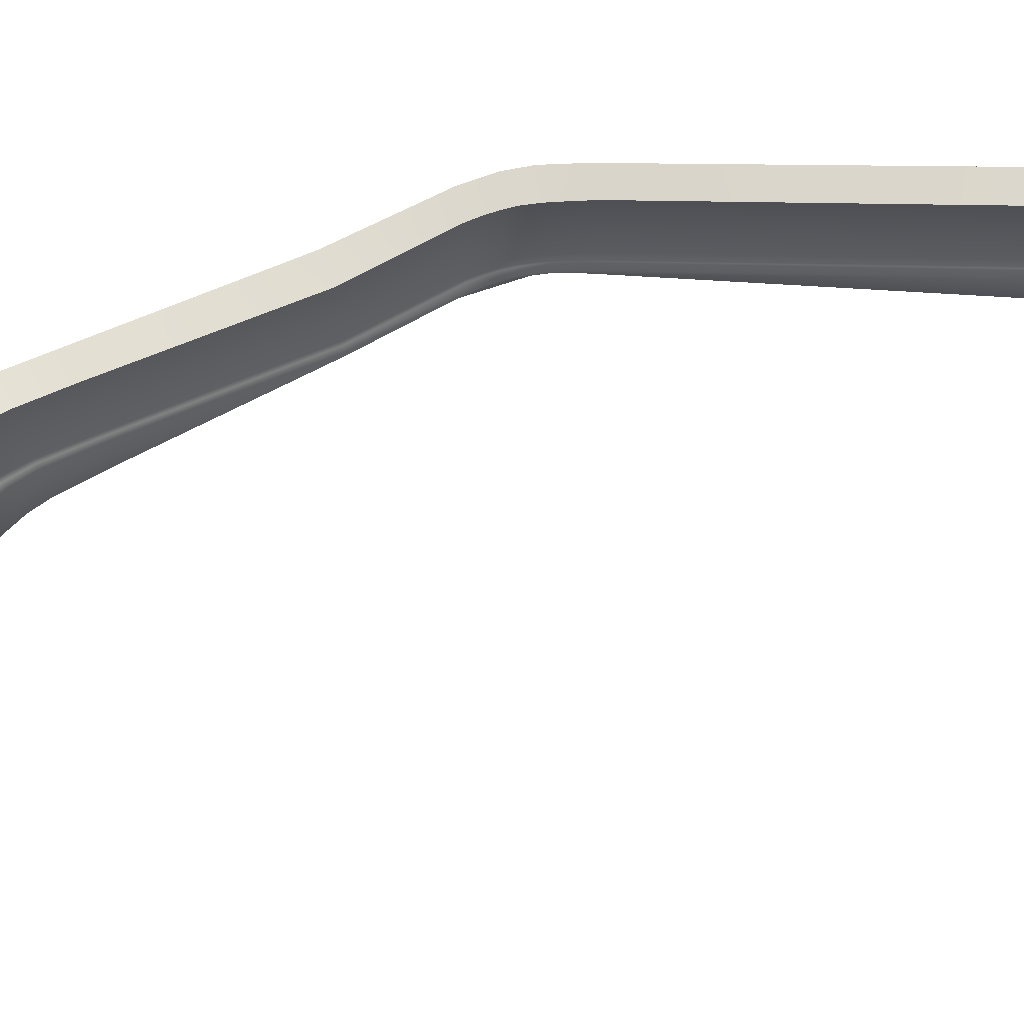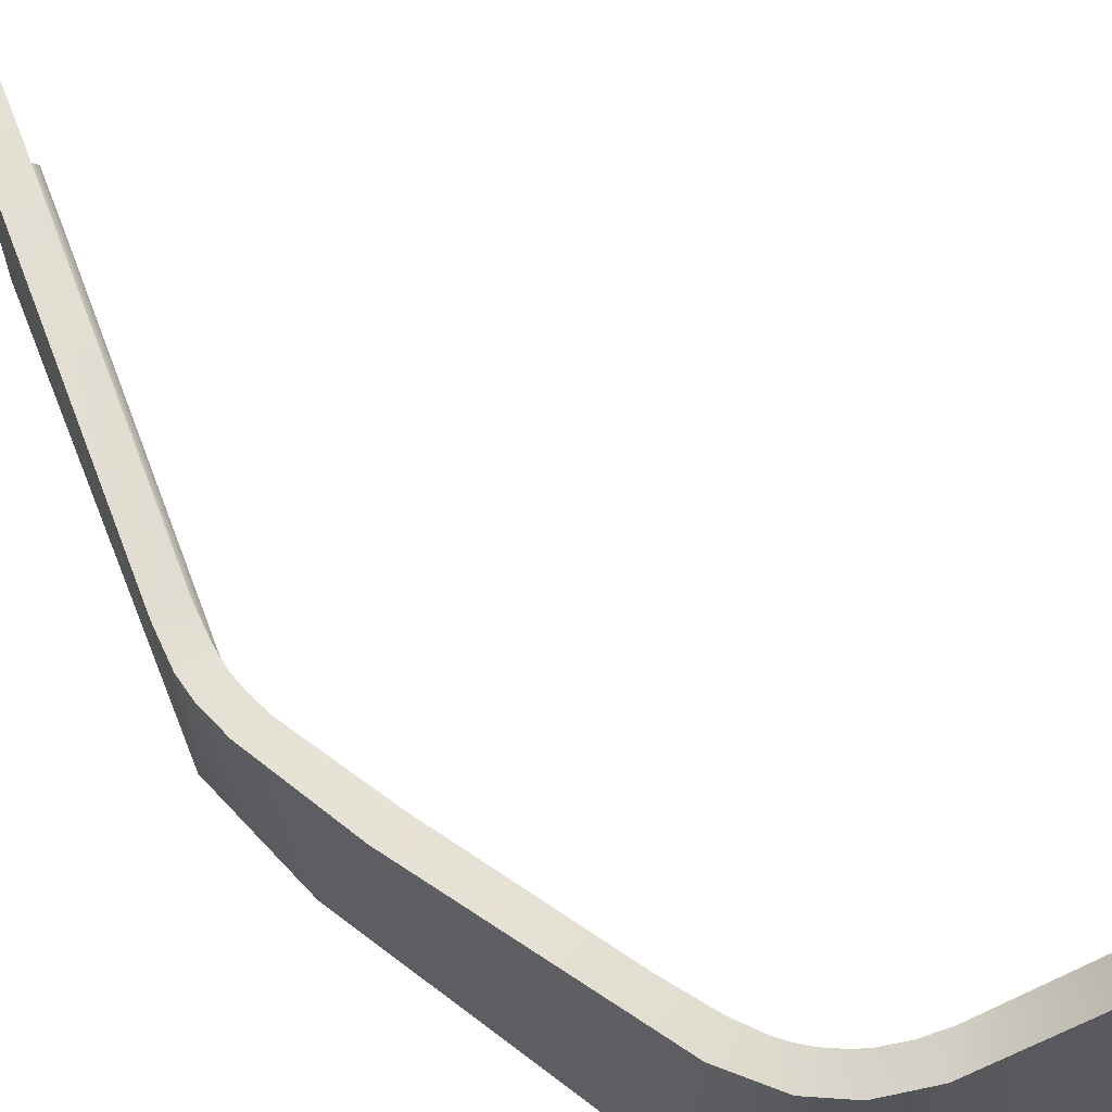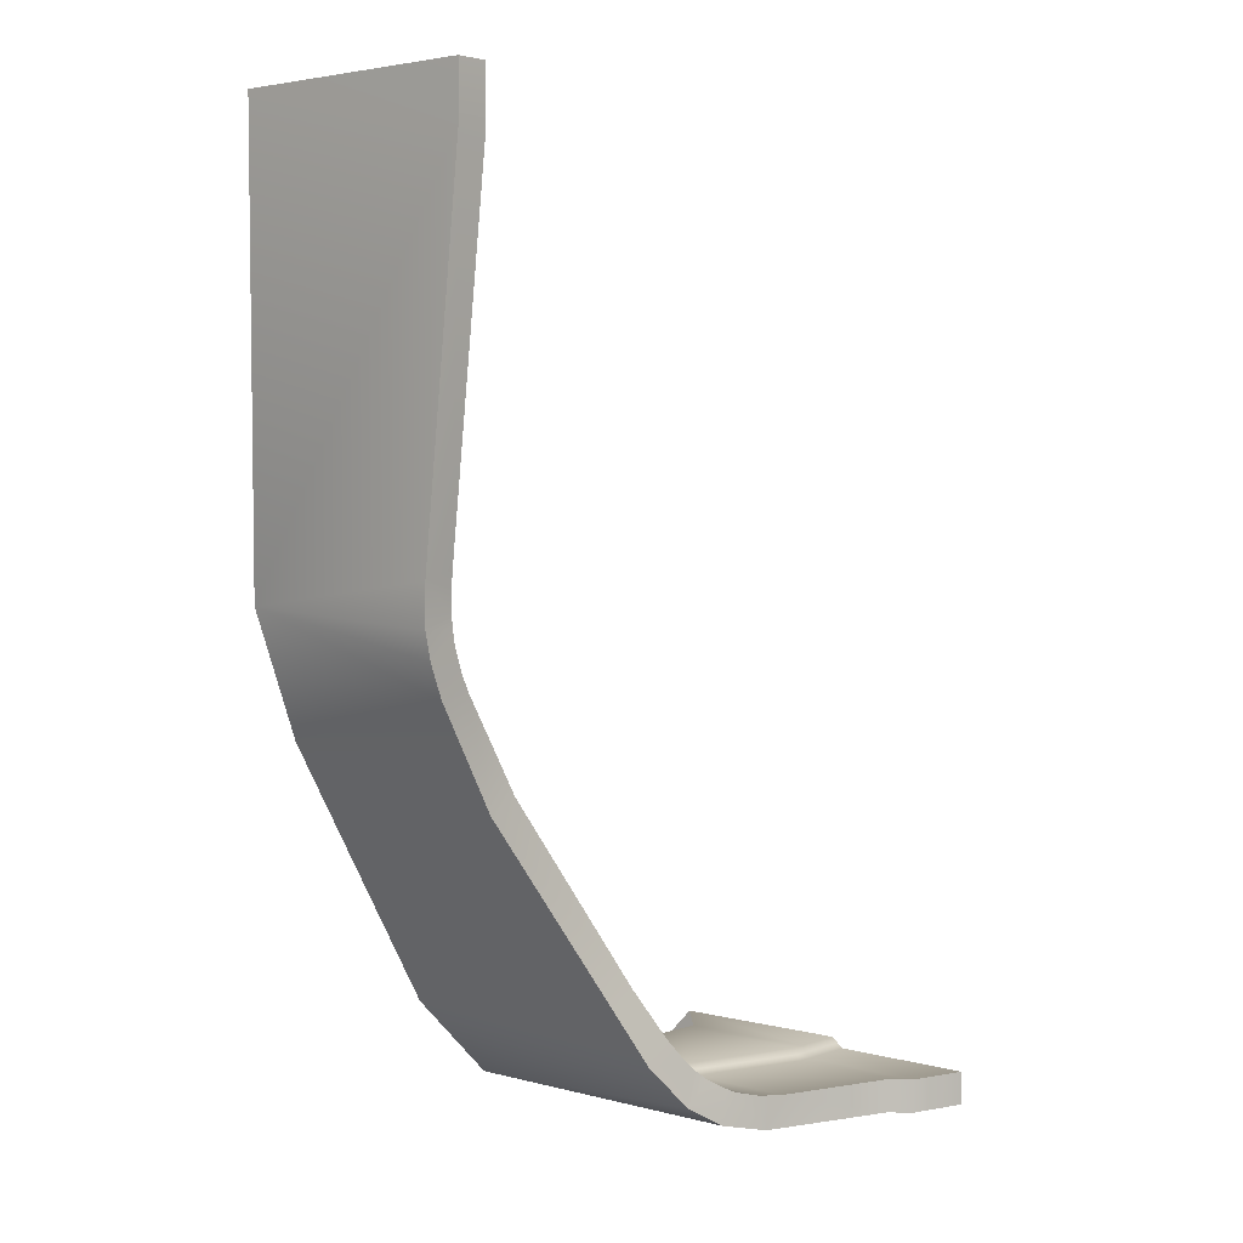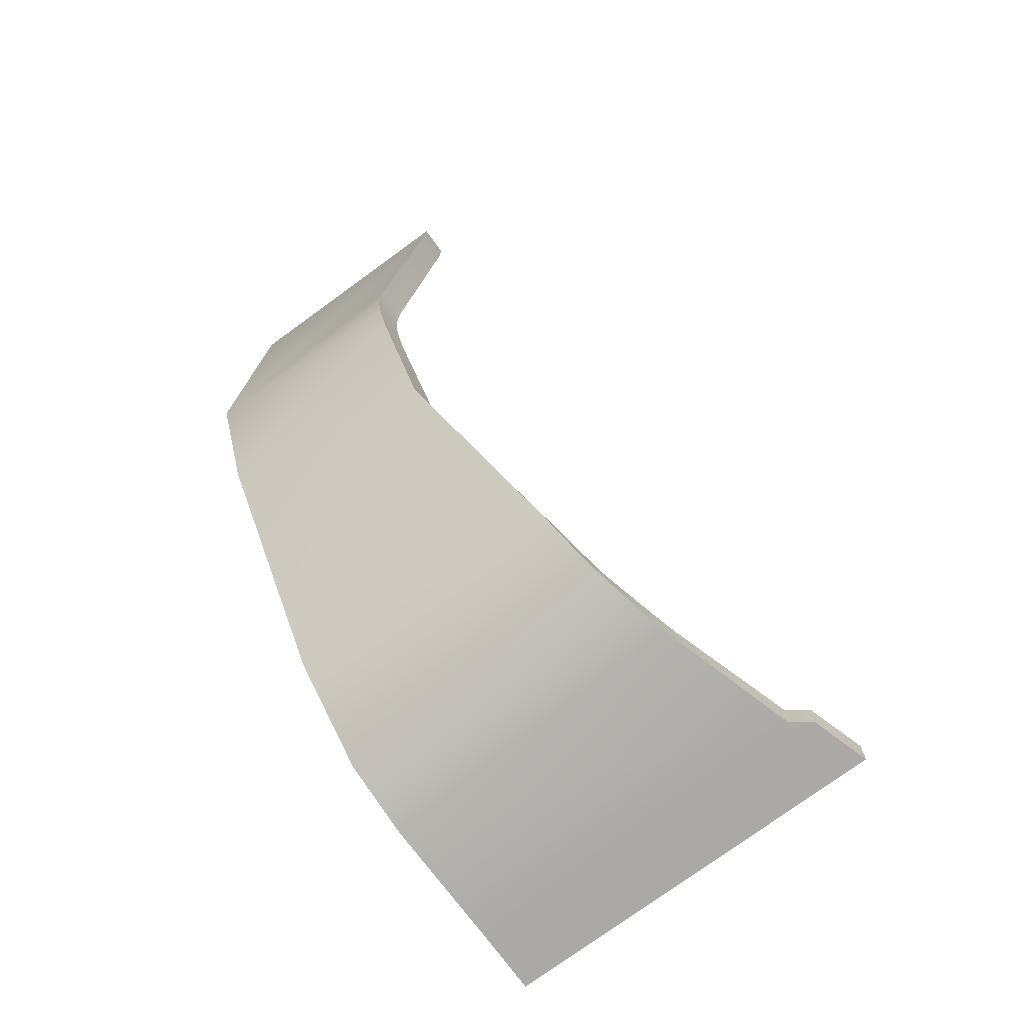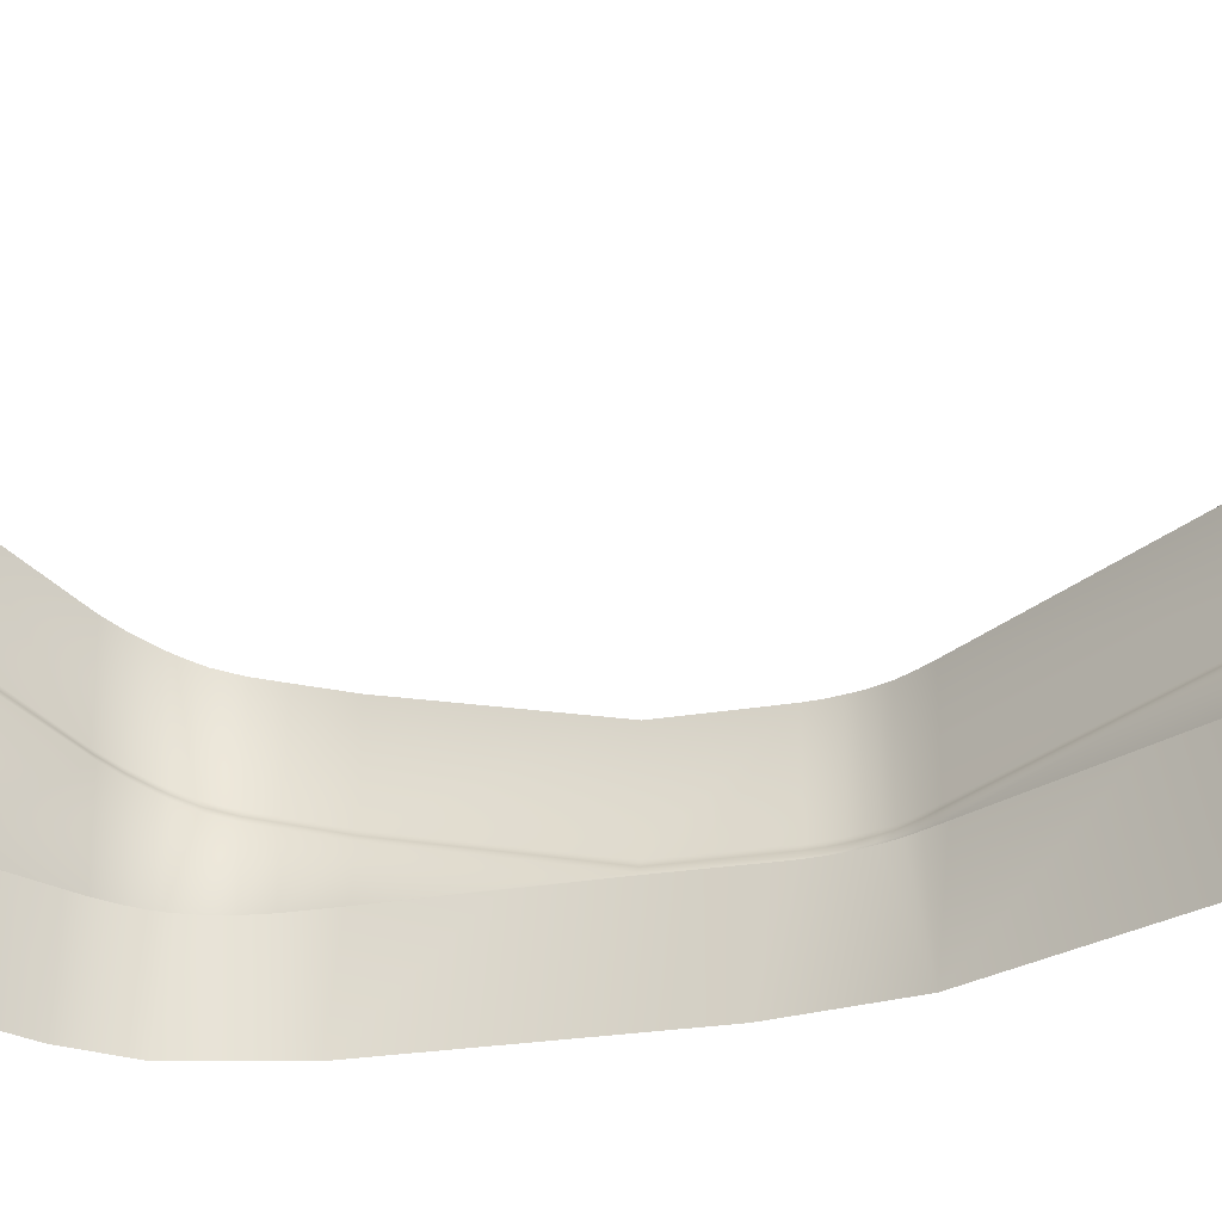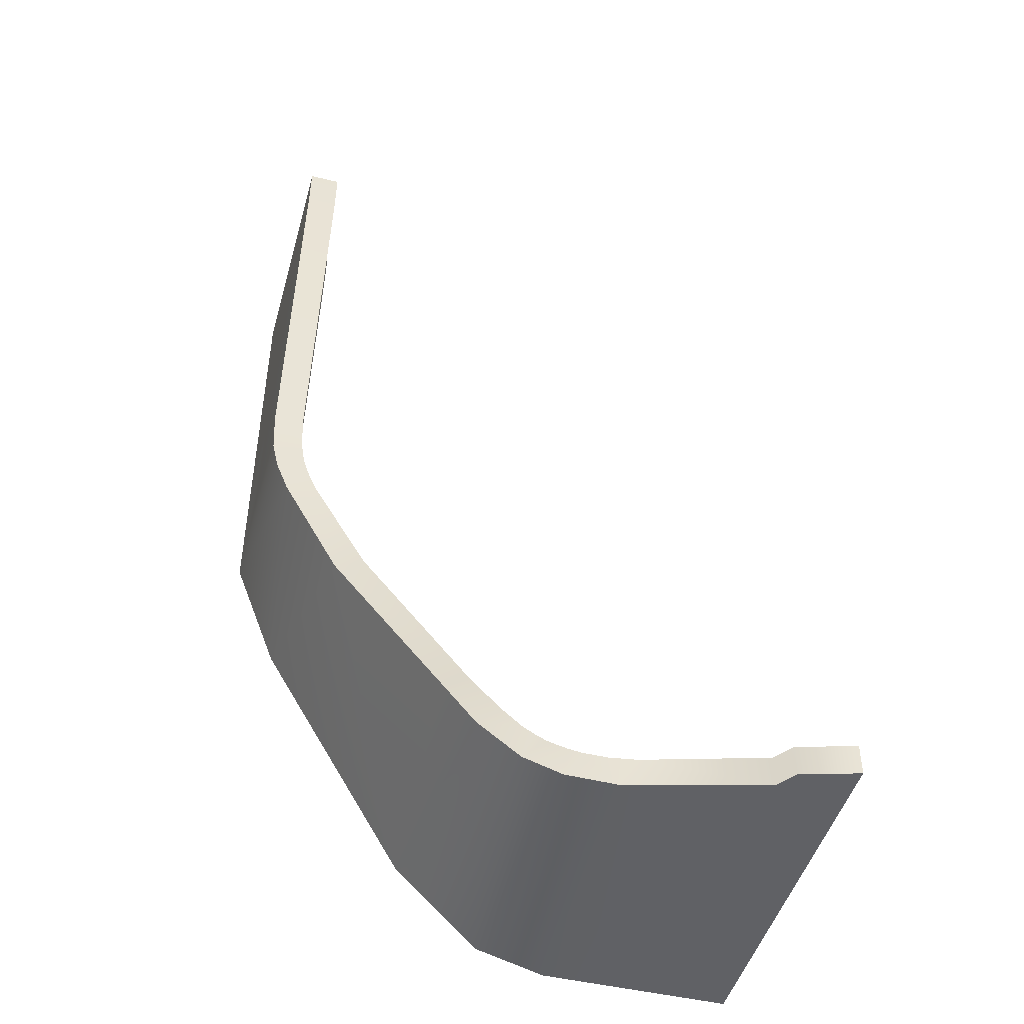
<metadata>
{"format":"obj","ext":"obj","renderer":"f3d","projection":"perspective","resolution":1024,"background":"white","views":[{"elev":72.4,"azim":92.9,"up":"+Z"},{"elev":64.4,"azim":-21.7,"up":"+Z"},{"elev":3.0,"azim":-49.3,"up":"+Y"},{"elev":-75.5,"azim":-53.7,"up":"+Y"},{"elev":-25.4,"azim":136.8,"up":"+Z"},{"elev":-47.2,"azim":-15.3,"up":"+Y"}]}
</metadata>
<code>
g Walls_03_COL
v -40.11 -4.202 11.04
v -40.19 -0.09426 -7.799
v -40.09 -0.09761 11.04
v 0.4641 -66.11 9.469
v 0.4545 -66.06 -4.127
v 0.4558 -69.36 -7.366
v -37.67 -4.202 3.452
v -37.76 -4.202 11.04
v -37.73 -0.09769 11.04
v -37.64 -0.0976 3.452
v -37.67 -4.202 3.452
v -37.99 -30.72 8.322
v -37.76 -4.202 11.04
v -37.91 -30.7 0.7371
v -37.34 -4.202 2.977
v -37.86 -31.89 0.5952
v -37.94 -31.91 8.18
v -37.83 -33.54 8.052
v -37.75 -33.52 0.4667
v -37.7 -34.35 8.034
v -37.63 -34.33 0.4487
v -37.53 -35.33 8.015
v -37.45 -35.3 0.4295
v -37.59 -30.63 0.2622
v -37.59 -31.81 0.1203
v -37.49 -33.45 -0.008242
v -37.35 -34.26 -0.02625
v -37.14 -35.21 -0.04544
v -37.45 -35.3 0.4295
v -37.2 -30.55 -0.2168
v -36.92 -4.202 2.487
v -37.2 -31.72 -0.3586
v -37.18 -30.54 -0.7038
v -36.9 -4.202 -0.6881
v -37.18 -31.71 -0.7046
v -37.1 -33.35 -0.4872
v -37.08 -33.34 -0.7053
v -36.95 -34.13 -0.4758
v -36.94 -34.15 -0.7054
v -36.76 -35.09 -0.495
v -37.14 -35.21 -0.04544
v -36.76 -35.09 -0.495
v -36.74 -35.1 -0.7055
v -40.11 -4.202 11.04
v -40.09 -0.09761 11.04
v -37.73 -0.09769 11.04
v -37.76 -4.202 11.04
v -37.31 -0.0977 2.977
v -37.67 -4.202 3.452
v -37.64 -0.0976 3.452
v -37.34 -4.202 2.977
v -36.88 -0.09762 2.494
v -36.92 -4.202 2.487
v -36.87 -0.09761 -0.6881
v -36.9 -4.202 -0.6881
v -21.78 -61.4 3.929
v -22.04 -61.63 4.379
v -24.19 -58.18 3.292
v -23.92 -57.97 2.843
v -31.68 -45.22 -0.09217
v -31.34 -45.07 -0.5417
v -24.19 -58.18 3.292
v -31.98 -45.33 0.3827
v -24.43 -58.37 3.762
v -22.04 -61.63 4.379
v -22.25 -61.84 4.847
v -22.34 -61.93 12.46
v -24.12 -63.53 12.42
v -26.34 -59.79 11.46
v -24.52 -58.45 11.37
v -34.29 -46.4 7.968
v -32.05 -45.38 7.968
v -22.25 -61.84 4.847
v -22.34 -61.93 12.46
v -24.52 -58.45 11.37
v -24.43 -58.37 3.762
v -32.05 -45.38 7.968
v -31.98 -45.33 0.3827
v -25.26 -61.69 -7.632
v -26.34 -59.79 11.46
v -24.12 -63.53 12.42
v -34.29 -46.4 7.968
v -36.59 -42.54 -7.712
v -40.14 -33.42 -7.627
v -40.19 -0.09426 -7.799
v -40.11 -4.202 11.04
v -40.27 -31.38 8.251
v -40.08 -34.43 8.043
v -39.61 -36.41 8.008
v -40.11 -4.202 11.04
v -37.76 -4.202 11.04
v -37.99 -30.72 8.322
v -40.27 -31.38 8.251
v -37.94 -31.91 8.18
v -37.83 -33.54 8.052
v -40.08 -34.43 8.043
v -37.7 -34.35 8.034
v -39.61 -36.41 8.008
v -37.53 -35.33 8.015
v -38.63 -38.79 7.977
v -40.14 -33.42 -7.627
v -39.61 -36.41 8.008
v -36.59 -42.54 -7.712
v -34.29 -46.4 7.968
v -21.1 -66.69 13.28
v -18.38 -68.25 14.03
v -18.84 -67.82 -7.587
v -14.78 -69.1 14.96
v -13.7 -69.26 -7.503
v -4.748 -69.31 17.95
v -4.246 -69.36 -7.372
v -3.743 -69.31 19.37
v 0.4558 -69.32 20.64
v 0.4558 -69.36 -7.366
v -37.53 -35.33 8.015
v -37.22 -36.27 8.001
v -39.61 -36.41 8.008
v -38.63 -38.79 7.977
v -36.84 -37.27 7.977
v -36.3 -38.39 7.977
v -34.29 -46.4 7.968
v -32.05 -45.38 7.968
v -36.3 -38.39 7.977
v -31.98 -45.33 0.3827
v -32.05 -45.38 7.968
v -36.27 -38.37 0.3916
v -36.84 -37.27 7.977
v -35.96 -38.27 -0.08331
v -31.68 -45.22 -0.09217
v -35.61 -38.16 -0.5329
v -31.34 -45.07 -0.5417
v -35.56 -38.15 -0.7058
v -31.29 -45.05 -0.7058
v -36.09 -37.04 -0.7058
v -36.14 -37.06 -0.5322
v -36.47 -36.05 -0.7056
v -36.49 -37.17 -0.08263
v -36.52 -36.06 -0.5087
v -36.74 -35.1 -0.7055
v -36.76 -35.09 -0.495
v -37.14 -35.21 -0.04544
v -36.88 -36.17 -0.05913
v -37.45 -35.3 0.4295
v -36.8 -37.26 0.3923
v -37.19 -36.26 0.4158
v -37.53 -35.33 8.015
v -37.22 -36.27 8.001
v -19.36 -64.99 13.44
v -18.63 -65.44 13.7
v -21.1 -66.69 13.28
v -20.19 -64.36 13.21
v -20.96 -63.61 12.94
v -24.12 -63.53 12.42
v -22.34 -61.93 12.46
v 0.4564 -66.82 10.39
v 0.4564 -66.96 20.68
v -3.716 -66.96 19.41
v -3.715 -66.82 10.38
v -4.716 -66.96 17.99
v -3.525 -66.5 9.914
v 0.4596 -66.5 9.919
v -3.248 -66.11 9.464
v 0.4641 -66.11 9.469
v 0.4545 -66.06 -4.127
v -3.397 -66.06 -0.6286
v -4.32 -66.06 -0.624
v -4.137 -66.11 9.463
v -4.479 -66.5 9.912
v -4.714 -66.82 10.38
v -13.38 -66.06 6.744
v -13.37 -66.01 -0.6637
v -13.41 -66.43 7.193
v -13.44 -66.75 7.662
v -13.46 -66.88 15.27
v -15.36 -66.66 14.73
v -15.34 -66.53 7.115
v -17.13 -66.19 14.21
v -15.2 -65.89 6.197
v -15.19 -65.84 -0.6669
v -15.27 -66.23 6.646
v -17.09 -66.07 6.595
v -17.9 -65.84 13.94
v -16.88 -65.46 5.677
v -16.87 -65.42 -0.6699
v -17.86 -65.72 6.332
v -18.63 -65.44 13.7
v -18.58 -65.33 6.086
v -17.01 -65.79 6.126
v -17.74 -65.47 5.863
v -18.45 -65.09 5.617
v -17.6 -65.15 5.413
v -17.59 -65.12 -0.6714
v -18.3 -64.77 5.168
v -18.28 -64.72 -0.6728
v -3.716 -66.96 19.41
v 0.4564 -66.96 20.68
v 0.4558 -69.32 20.64
v -3.743 -69.31 19.37
v -4.716 -66.96 17.99
v -4.748 -69.31 17.95
v -13.46 -66.88 15.27
v -14.78 -69.1 14.96
v -15.36 -66.66 14.73
v -17.13 -66.19 14.21
v -18.38 -68.25 14.03
v -17.9 -65.84 13.94
v -21.1 -66.69 13.28
v -18.63 -65.44 13.7
v -31.34 -45.07 -0.5417
v -31.29 -45.05 -0.7058
v -23.76 -58.02 -0.6856
v -23.92 -57.97 2.843
v -21.74 -61.36 -0.68
v -21.78 -61.4 3.929
v -21.78 -61.4 3.929
v -21.74 -61.36 -0.68
v -20.47 -62.99 -0.6772
v -20.5 -63.02 4.413
v -19.75 -63.7 -0.6756
v -20.72 -63.29 4.863
v -22.04 -61.63 4.379
v -22.25 -61.84 4.847
v -19.78 -63.74 4.68
v -18.97 -64.3 -0.6743
v -20.89 -63.52 5.332
v -22.34 -61.93 12.46
v -20.96 -63.61 12.94
v -19.96 -64.03 5.13
v -19 -64.34 4.91
v -18.28 -64.72 -0.6728
v -18.3 -64.77 5.168
v -18.45 -65.09 5.617
v -20.12 -64.26 5.599
v -20.19 -64.36 13.21
v -19.17 -64.64 5.359
v -18.58 -65.33 6.086
v -19.3 -64.89 5.828
v -19.36 -64.99 13.44
v -18.63 -65.44 13.7
v -18.84 -67.82 -7.587
v -25.26 -61.69 -7.632
v -24.12 -63.53 12.42
v -21.1 -66.69 13.28
v -37.64 -0.0976 3.452
v -37.73 -0.09769 11.04
v -40.09 -0.09761 11.04
v -40.19 -0.09426 -7.799
v -37.31 -0.0977 2.977
v -37.64 -0.0976 3.452
v -40.19 -0.09426 -7.799
v -36.88 -0.09762 2.494
v -36.87 -0.09761 -0.6881
v 0.4564 -66.82 10.39
v 0.4558 -69.36 -7.366
v 0.4558 -69.32 20.64
v 0.4564 -66.96 20.68
v 0.4558 -69.36 -7.366
v 0.4564 -66.82 10.39
v 0.4596 -66.5 9.919
v 0.4641 -66.11 9.469
g Walls_03_COL_0
f 3 2 1
f 6 5 4
f 9 8 7
f 10 9 7
f 13 12 11
f 12 14 11
f 15 11 14
f 16 14 12
f 17 16 12
f 17 18 16
f 18 19 16
f 18 20 19
f 20 21 19
f 20 22 21
f 22 23 21
f 24 15 14
f 14 16 25
f 24 14 25
f 16 19 26
f 25 16 26
f 19 21 27
f 26 19 27
f 28 27 21
f 29 28 21
f 24 30 15
f 30 31 15
f 24 25 32
f 30 24 32
f 31 30 33
f 30 32 33
f 34 31 33
f 32 35 33
f 36 32 25
f 32 36 35
f 26 36 25
f 36 37 35
f 36 26 38
f 36 38 37
f 26 27 38
f 38 39 37
f 38 27 40
f 27 41 40
f 39 38 42
f 43 39 42
f 46 45 44
f 47 46 44
f 50 49 48
f 49 51 48
f 52 48 51
f 53 52 51
f 54 52 53
f 55 54 53
f 58 57 56
f 59 58 56
f 60 58 59
f 61 60 59
f 60 63 62
f 63 64 62
f 62 64 65
f 64 66 65
f 69 68 67
f 70 69 67
f 71 69 70
f 72 71 70
f 75 74 73
f 76 75 73
f 77 75 76
f 78 77 76
f 81 80 79
f 80 82 79
f 82 83 79
f 86 85 84
f 87 86 84
f 84 88 87
f 84 89 88
f 92 91 90
f 93 92 90
f 93 94 92
f 95 94 93
f 96 95 93
f 96 97 95
f 96 98 97
f 98 99 97
f 102 101 100
f 101 103 100
f 104 100 103
f 107 106 105
f 107 108 106
f 109 108 107
f 110 108 109
f 111 110 109
f 111 112 110
f 113 112 111
f 114 113 111
f 117 116 115
f 117 118 116
f 118 119 116
f 118 120 119
f 118 121 120
f 121 122 120
f 125 124 123
f 124 126 123
f 123 126 127
f 128 126 124
f 129 128 124
f 128 129 130
f 129 131 130
f 130 131 132
f 131 133 132
f 130 132 134
f 135 130 134
f 128 130 135
f 135 134 136
f 128 137 126
f 137 128 135
f 138 135 136
f 137 135 138
f 138 136 139
f 140 138 139
f 140 141 138
f 141 142 138
f 142 137 138
f 141 143 142
f 137 144 126
f 137 142 144
f 126 144 127
f 143 145 142
f 142 145 144
f 127 144 145
f 145 143 146
f 147 127 145
f 147 145 146
f 150 149 148
f 150 148 151
f 150 151 152
f 153 150 152
f 154 153 152
f 157 156 155
f 158 157 155
f 159 157 158
f 158 155 160
f 155 161 160
f 162 160 161
f 163 162 161
f 163 164 162
f 164 165 162
f 165 166 162
f 162 167 160
f 166 167 162
f 160 168 158
f 167 168 160
f 169 159 158
f 168 169 158
f 167 166 170
f 166 171 170
f 172 168 167
f 168 172 169
f 170 172 167
f 169 173 159
f 172 173 169
f 173 174 159
f 175 174 173
f 176 175 173
f 176 173 172
f 177 175 176
f 178 170 171
f 179 178 171
f 180 172 170
f 180 176 172
f 178 180 170
f 181 177 176
f 181 176 180
f 182 177 181
f 178 179 183
f 178 183 180
f 179 184 183
f 185 182 181
f 186 182 185
f 187 186 185
f 188 181 180
f 185 181 188
f 183 188 180
f 187 185 189
f 189 185 188
f 189 188 183
f 190 187 189
f 183 184 191
f 191 189 183
f 190 189 191
f 184 192 191
f 193 190 191
f 191 192 193
f 192 194 193
f 197 196 195
f 198 197 195
f 195 199 198
f 199 200 198
f 200 199 201
f 202 200 201
f 201 203 202
f 202 203 204
f 205 202 204
f 206 205 204
f 207 205 206
f 208 207 206
f 211 210 209
f 212 211 209
f 213 211 212
f 214 213 212
f 217 216 215
f 218 217 215
f 219 217 218
f 218 215 220
f 215 221 220
f 221 222 220
f 223 219 218
f 224 219 223
f 222 225 220
f 222 226 225
f 226 227 225
f 218 220 228
f 223 218 228
f 220 225 228
f 229 224 223
f 223 228 229
f 230 224 229
f 231 230 229
f 231 229 232
f 225 227 233
f 225 233 228
f 227 234 233
f 229 235 232
f 228 235 229
f 228 233 235
f 232 235 236
f 233 234 237
f 233 237 235
f 235 237 236
f 234 238 237
f 236 237 239
f 237 238 239
f 242 241 240
f 243 242 240
f 246 245 244
f 247 246 244
f 250 249 248
f 250 248 251
f 250 251 252
f 255 254 253
f 256 255 253
f 259 258 257
f 260 259 257

</code>
